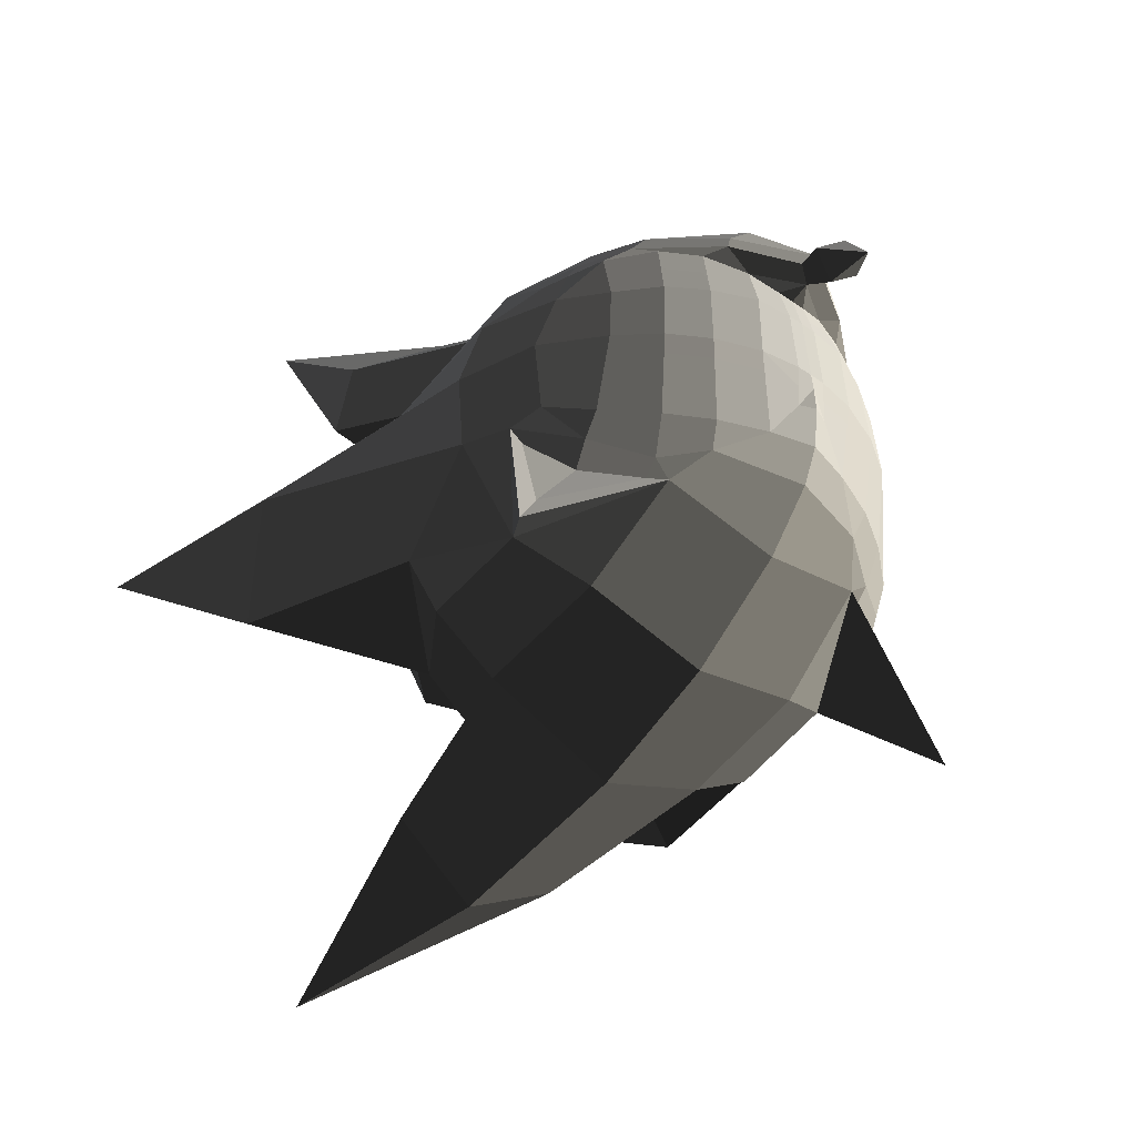
<metadata>
{"format":"obj","ext":"obj","renderer":"f3d","projection":"perspective","resolution":1024,"background":"white","views":[{"elev":-48.2,"azim":-127.8,"up":"+Z"}]}
</metadata>
<code>
v -0.3367 -0.2576 -0.2329
v -0.2698 -0.3454 -0.2676
v -0.3025 -0.2982 -0.2207
v -0.3025 -0.2982 -0.2207
v -0.3845 -0.1795 -0.2357
v -0.4287 -0.1509 -0.2266
v -0.423 -0.0939 -0.2652
v -0.423 -0.0939 -0.2652
v -0.4893 0 -0.2961
v -0.5106 -0.0289 -0.2734
v -0.4415 -0.0319 -0.2981
v -0.4415 -0.0319 -0.2981
v -0.4455 0.0002 -0.3059
v -0.4455 0.0002 -0.3059
v -0.4415 0.0322 -0.2981
v -0.4415 0.0322 -0.2981
v -0.423 0.094 -0.2652
v -0.423 0.094 -0.2652
v -0.4287 0.151 -0.2266
v -0.5106 0.0289 -0.2734
v -0.3845 0.1797 -0.2357
v -0.3845 0.1797 -0.2357
v -0.3367 0.2578 -0.2329
v -0.3025 0.2983 -0.2207
v -0.2698 0.3455 -0.2676
v -0.2698 0.3455 -0.2676
v -0.2013 0.3844 -0.2803
v -0.2058 0.3597 -0.2266
v -0.2021 0.4126 -0.3845
v -0.2021 0.4126 -0.3845
v -0.0548 0.4845 -0.3799
v -0.1547 0.4092 -0.2881
v -0.0572 0.4283 -0.231
v -0.0572 0.4283 -0.231
v -0.2058 0.3597 -0.2266
v -0.2013 0.3844 -0.2803
v -0.0435 0.3838 -0.1544
v -0.1954 0.3167 -0.1415
v -0.3026 0.2608 -0.1542
v -0.3025 0.2983 -0.2207
v -0.4299 0.1446 -0.1936
v -0.4287 0.151 -0.2266
v -0.5284 0.0001 -0.2413
v -0.5106 0.0289 -0.2734
v -0.4349 0.0927 -0.1327
v -0.4349 0.0927 -0.1327
v -0.4589 0.0001 -0.1304
v -0.4589 0.0001 -0.1304
v -0.4349 -0.0926 -0.1327
v -0.4349 -0.0926 -0.1327
v -0.4299 -0.1444 -0.1936
v -0.4299 -0.1444 -0.1936
v -0.4287 -0.1509 -0.2266
v -0.5106 -0.0289 -0.2734
v -0.3026 -0.2606 -0.1542
v -0.3025 -0.2982 -0.2207
v -0.4349 -0.0926 -0.1327
v -0.3212 -0.1604 -0.0792
v -0.362 -0.0994 -0.064
v -0.362 -0.0994 -0.064
v -0.4589 0.0001 -0.1304
v -0.4088 0.0001 -0.0639
v -0.4349 0.0927 -0.1327
v -0.362 0.0994 -0.064
v -0.3212 0.1605 -0.0792
v -0.3212 0.1605 -0.0792
v -0.4299 0.1446 -0.1936
v -0.3026 0.2608 -0.1542
v -0.1954 0.3167 -0.1415
v -0.2146 0.2168 -0.059
v -0.2023 0.0896 -0.0205
v -0.362 0.0994 -0.064
v -0.3124 0.0716 -0.0124
v -0.3124 0.0716 -0.0124
v -0.3635 0.0421 -0.0206
v -0.3635 0.0421 -0.0206
v -0.3768 0.0001 -0.0113
v -0.4088 0.0001 -0.0639
v -0.3635 -0.042 -0.0206
v -0.362 -0.0994 -0.064
v -0.3124 -0.0715 -0.0124
v -0.3124 -0.0715 -0.0124
v -0.2023 -0.0895 -0.0205
v -0.2023 -0.0895 -0.0205
v -0.2146 -0.2167 -0.059
v -0.3212 -0.1604 -0.0792
v -0.1954 -0.3166 -0.1415
v -0.3026 -0.2606 -0.1542
v -0.2058 -0.3595 -0.2266
v -0.3025 -0.2982 -0.2207
v -0.2013 -0.3842 -0.2803
v -0.2698 -0.3454 -0.2676
v -0.2021 -0.4124 -0.3845
v -0.2021 -0.4124 -0.3845
v -0.1547 -0.4091 -0.2881
v -0.0548 -0.4844 -0.3799
v -0.0572 -0.4281 -0.231
v -0.0572 -0.4281 -0.231
v -0.2013 -0.3842 -0.2803
v -0.2058 -0.3595 -0.2266
v -0.1954 -0.3166 -0.1415
v -0.0435 -0.3837 -0.1544
v -0.2146 -0.2167 -0.059
v -0.0669 -0.2523 -0.0485
v 0.0906 -0.2605 -0.0281
v 0.0906 -0.2605 -0.0281
v 0.075 -0.4177 -0.2298
v -0.0572 -0.4281 -0.231
v 0.3092 -0.4338 -0.2583
v -0.0548 -0.4844 -0.3799
v -0.0274 -0.5151 -0.5452
v -0.0274 -0.5151 -0.5452
v -0.1737 -0.4414 -0.5268
v -0.2021 -0.4124 -0.3845
v -0.028 -0.5007 -0.733
v -0.1165 -0.4541 -0.736
v -0.1742 -0.4248 -0.7058
v -0.1742 -0.4248 -0.7058
v -0.1251 -0.4312 -0.7721
v -0.2293 -0.3634 -0.8098
v -0.2003 -0.3626 -0.8718
v -0.2003 -0.3626 -0.8718
v -0.2183 -0.4656 -1.047
v -0.2183 -0.4656 -1.047
v -0.2748 -0.2594 -0.8891
v -0.2748 -0.2594 -0.8891
v -0.3054 -0.2601 -0.8599
v -0.2293 -0.3634 -0.8098
v -0.2997 -0.225 -0.8923
v -0.2997 -0.225 -0.8923
v -0.3747 -0.1662 -0.8456
v -0.3747 -0.1662 -0.8456
v -0.3212 0.0001 -0.969
v -0.4245 0.0001 -0.8614
v -0.4613 0.0001 -0.7843
v -0.4364 -0.0904 -0.7839
v -0.3747 0.1804 -0.8457
v -0.4367 0.0891 -0.7834
v -0.3212 0.0001 -0.969
v -0.2997 0.2252 -0.8923
v -0.3054 0.2596 -0.8599
v -0.3054 0.2596 -0.8599
v -0.2748 0.2596 -0.8891
v -0.2748 0.2596 -0.8891
v -0.2003 0.3628 -0.8718
v -0.2297 0.3636 -0.8098
v -0.2183 0.4657 -1.047
v -0.2183 0.4657 -1.047
v -0.1251 0.4314 -0.7721
v -0.1251 0.4314 -0.7721
v -0.1165 0.4542 -0.736
v -0.2297 0.3636 -0.8098
v -0.1742 0.425 -0.7058
v -0.1742 0.425 -0.7058
v -0.1737 0.4415 -0.5268
v -0.1737 0.4415 -0.5268
v -0.028 0.5008 -0.733
v -0.0274 0.5153 -0.5452
v -0.0548 0.4845 -0.3799
v -0.2021 0.4126 -0.3845
v 0.3092 0.434 -0.2583
v 0.3092 0.434 -0.2583
v 0.075 0.4179 -0.2298
v -0.0572 0.4283 -0.231
v 0.0906 0.2607 -0.0281
v -0.0435 0.3838 -0.1544
v -0.0669 0.2524 -0.0485
v -0.0669 0.2524 -0.0485
v -0.2146 0.2168 -0.059
v -0.1954 0.3167 -0.1415
v -0.1629 0.0001 0.0113
v -0.2023 0.0896 -0.0205
v -0.2083 0.0001 0.0082
v -0.2083 0.0001 0.0082
v -0.2023 -0.0895 -0.0205
v -0.2023 -0.0895 -0.0205
v -0.0669 -0.2523 -0.0485
v -0.2146 -0.2167 -0.059
v 0.1963 -0.1768 0.017
v 0.0906 -0.2605 -0.0281
v 0.3242 -0.3326 0.0875
v 0.3242 -0.3326 0.0875
v 0.4102 -0.5024 -0.0484
v 0.075 -0.4177 -0.2298
v 0.692 -0.5224 0.2632
v 0.692 -0.5224 0.2632
v 0.4994 -0.4783 -0.1545
v 0.4994 -0.4783 -0.1545
v 0.5125 -0.3313 -0.1564
v 0.5125 -0.3313 -0.1564
v 0.3242 -0.3326 0.0875
v 0.3242 -0.3326 0.0875
v 0.1963 -0.1768 0.017
v 0.4237 -0.2415 -0.2098
v 0.3092 -0.4338 -0.2583
v 0.4994 -0.4783 -0.1545
v 0.075 -0.4177 -0.2298
v 0.4102 -0.5024 -0.0484
v 0.1963 -0.1768 0.017
v 0.2328 0.0001 0.0161
v -0.1629 0.0001 0.0113
v -0.1629 0.0001 0.0113
v 0.1963 0.177 0.017
v 0.1963 0.177 0.017
v -0.0669 0.2524 -0.0485
v 0.0906 0.2607 -0.0281
v 0.3242 0.3328 0.0875
v 0.3242 0.3328 0.0875
v 0.075 0.4179 -0.2298
v 0.4102 0.5025 -0.0484
v 0.692 0.5225 0.2632
v 0.692 0.5225 0.2632
v 0.5125 0.3314 -0.1564
v 0.5125 0.3314 -0.1564
v 0.4994 0.4784 -0.1545
v 0.4994 0.4784 -0.1545
v 0.4102 0.5025 -0.0484
v 0.4102 0.5025 -0.0484
v 0.075 0.4179 -0.2298
v 0.3092 0.434 -0.2583
v 0.4237 0.2417 -0.2098
v 0.5125 0.3314 -0.1564
v 0.4904 0.2044 -0.4643
v 0.4904 0.2044 -0.4643
v 0.4565 0.0001 -0.1995
v 0.4565 0.0001 -0.1995
v 0.2328 0.0001 0.0161
v 0.1963 0.177 0.017
v 0.3242 0.3328 0.0875
v 0.5125 0.3314 -0.1564
v 0.4565 0.0001 -0.1995
v 0.2328 0.0001 0.0161
v 0.4237 -0.2415 -0.2098
v 0.1963 -0.1768 0.017
v 0.4904 -0.2043 -0.4643
v 0.4904 -0.2043 -0.4643
v 0.3092 -0.4338 -0.2583
v 0.3092 -0.4338 -0.2583
v 0.6157 -0.541 -0.2987
v 0.6157 -0.541 -0.2987
v 1.044 -0.6761 -0.3203
v 1.044 -0.6761 -0.3203
v 0.5088 -0.624 -0.4863
v 0.5088 -0.624 -0.4863
v 0.6432 -0.5522 -0.6963
v 0.6432 -0.5522 -0.6963
v 0.4202 -0.271 -0.8135
v 0.4202 -0.271 -0.8135
v 0.4904 -0.2043 -0.4643
v 0.4904 -0.2043 -0.4643
v 0.5269 0.0001 -0.7271
v 0.4403 -0.1239 -0.8999
v 0.2004 -0.2511 -1.023
v 0.2041 -0.3843 -0.9221
v 0.5916 -0.1842 -1.059
v 0.5916 -0.1842 -1.059
v 0.5269 0.0001 -0.7271
v 1.243 0.0001 -1.033
v 0.61 0.0001 -1.179
v 0.61 0.0001 -1.179
v 0.5916 0.1844 -1.059
v 0.5916 0.1844 -1.059
v 0.5269 0.0001 -0.7271
v 0.4403 0.1241 -0.8999
v 0.2004 0.2513 -1.023
v 0.2004 0.2513 -1.023
v 0.1733 0.0001 -1.17
v 0.61 0.0001 -1.179
v 0.2004 -0.2511 -1.023
v 0.5916 -0.1842 -1.059
v -0.1063 0.0001 -1.094
v -0.0896 -0.2415 -1.009
v -0.3212 0.0001 -0.969
v -0.2997 -0.225 -0.8923
v -0.0279 -0.3762 -0.9125
v -0.0279 -0.3762 -0.9125
v 0.2041 -0.3843 -0.9221
v 0.2004 -0.2511 -1.023
v 0.2078 -0.4512 -0.8213
v 0.2078 -0.4512 -0.8213
v 0.4202 -0.271 -0.8135
v 0.4202 -0.271 -0.8135
v 0.6432 -0.5522 -0.6963
v 0.6432 -0.5522 -0.6963
v -0.028 -0.5007 -0.733
v 0.5088 -0.624 -0.4863
v -0.0279 -0.3762 -0.9125
v -0.0279 -0.3762 -0.9125
v -0.1165 -0.4541 -0.736
v -0.1165 -0.4541 -0.736
v -0.2242 -0.5054 -1.128
v -0.2242 -0.5054 -1.128
v -0.2997 -0.225 -0.8923
v -0.2997 -0.225 -0.8923
v -0.2748 -0.2594 -0.8891
v -0.2183 -0.4656 -1.047
v -0.1251 -0.4312 -0.7721
v -0.1165 -0.4541 -0.736
v 0.6157 -0.541 -0.2987
v 0.3092 -0.4338 -0.2583
v 0.5088 -0.624 -0.4863
v -0.0274 -0.5151 -0.5452
v -0.028 -0.5007 -0.733
v -0.028 -0.5007 -0.733
v -0.1063 0.0001 -1.094
v -0.3212 0.0001 -0.969
v -0.0896 0.2416 -1.009
v -0.2997 0.2252 -0.8923
v 0.1733 0.0001 -1.17
v 0.2004 0.2513 -1.023
v 0.2041 0.3845 -0.9221
v -0.0279 0.3763 -0.9125
v -0.2997 0.2252 -0.8923
v -0.2997 0.2252 -0.8923
v -0.2242 0.5056 -1.128
v -0.2242 0.5056 -1.128
v -0.2183 0.4657 -1.047
v -0.2748 0.2596 -0.8891
v -0.1165 0.4542 -0.736
v -0.1251 0.4314 -0.7721
v -0.0279 0.3763 -0.9125
v -0.0279 0.3763 -0.9125
v -0.028 0.5008 -0.733
v -0.028 0.5008 -0.733
v 0.2078 0.4513 -0.8213
v 0.2078 0.4513 -0.8213
v 0.2041 0.3845 -0.9221
v 0.2041 0.3845 -0.9221
v 0.4202 0.25 -0.8342
v 0.4202 0.25 -0.8342
v 0.6432 0.5524 -0.6963
v 0.6432 0.5524 -0.6963
v 1.044 0.6762 -0.3203
v 1.044 0.6762 -0.3203
v 0.5088 0.6242 -0.4863
v 0.5088 0.6242 -0.4863
v 0.6157 0.5412 -0.2987
v 0.6157 0.5412 -0.2987
v 0.4904 0.2044 -0.4643
v 0.4904 0.2044 -0.4643
v 0.3092 0.434 -0.2583
v 0.3092 0.434 -0.2583
v -0.0274 0.5153 -0.5452
v 0.5088 0.6242 -0.4863
v -0.028 0.5008 -0.733
v -0.028 0.5008 -0.733
v 0.2078 0.4513 -0.8213
v 0.6432 0.5524 -0.6963
v 1.044 0.6762 -0.3203
v 0.4904 0.2044 -0.4643
v 0.4202 0.25 -0.8342
v 0.4202 0.25 -0.8342
v 0.4403 0.1241 -0.8999
v 0.5269 0.0001 -0.7271
v 0.2041 0.3845 -0.9221
v 0.2004 0.2513 -1.023
v -0.4749 0.0001 -0.622
v -0.4623 0.0318 -0.6837
v -0.4763 0.0001 -0.6849
v -0.4763 0.0001 -0.6849
v -0.4626 -0.0311 -0.6829
v -0.4626 -0.0311 -0.6829
v -0.4364 -0.0904 -0.7839
v -0.4613 0.0001 -0.7843
v -0.4367 0.0891 -0.7834
v -0.4623 0.0318 -0.6837
v -0.3308 0.0001 0.0062
v -0.3768 0.0001 -0.0113
v -0.3124 -0.0715 -0.0124
v -0.3635 -0.042 -0.0206
v -0.2083 0.0001 0.0082
v -0.2023 -0.0895 -0.0205
v -0.3124 0.0716 -0.0124
v -0.2023 0.0896 -0.0205
v -0.3768 0.0001 -0.0113
v -0.3635 0.0421 -0.0206
v -0.5539 0 -0.3589
v -0.4893 0 -0.2961
v -0.5774 -0.0535 -0.3169
v -0.5106 -0.0289 -0.2734
v -0.6611 0.0005 -0.3792
v -0.6611 0.0005 -0.3792
v -0.6053 0.0004 -0.2749
v -0.6053 0.0004 -0.2749
v -0.5774 0.0547 -0.3169
v -0.5774 0.0547 -0.3169
v -0.5539 0 -0.3589
v -0.5539 0 -0.3589
v -0.4893 0 -0.2961
v -0.5106 0.0289 -0.2734
v -0.5284 0.0001 -0.2413
v -0.6053 0.0004 -0.2749
v -0.5106 -0.0289 -0.2734
v -0.5774 -0.0535 -0.3169
v 0.6955 0.1483 -0.3594
v 0.4904 0.2044 -0.4643
v 0.6198 0.0001 -0.2028
v 0.4565 0.0001 -0.1995
v 0.9606 0.0001 -0.1059
v 0.9606 0.0001 -0.1059
v 0.6955 -0.1482 -0.3594
v 0.6955 -0.1482 -0.3594
v 0.8092 0.0001 -0.4509
v 0.8092 0.0001 -0.4509
v 0.6955 0.1483 -0.3594
v 0.6955 0.1483 -0.3594
v 0.4904 0.2044 -0.4643
v 0.5269 0.0001 -0.7271
v 0.4904 -0.2043 -0.4643
v 0.6955 -0.1482 -0.3594
v 0.4565 0.0001 -0.1995
v 0.6198 0.0001 -0.2028
v -0.4415 -0.0319 -0.2981
v -0.4455 0.0002 -0.3059
v -0.4641 -0.0319 -0.4028
v -0.4641 0.0001 -0.4028
v -0.4716 -0.0318 -0.5751
v -0.4723 0.0001 -0.5754
v -0.4626 -0.0311 -0.6829
v -0.4749 0.0001 -0.622
v -0.4583 -0.1105 -0.5742
v -0.4364 -0.0904 -0.7839
v -0.4641 -0.0319 -0.4028
v -0.4563 -0.1064 -0.4024
v -0.4415 -0.0319 -0.2981
v -0.423 -0.0939 -0.2652
v -0.3845 -0.1795 -0.2357
v -0.4151 -0.1949 -0.3996
v -0.4221 -0.2022 -0.5714
v -0.4583 -0.1105 -0.5742
v -0.397 -0.1852 -0.7813
v -0.4364 -0.0904 -0.7839
v -0.3747 -0.1662 -0.8456
v -0.3747 -0.1662 -0.8456
v -0.3412 -0.2711 -0.7729
v -0.3054 -0.2601 -0.8599
v -0.2608 -0.361 -0.7519
v -0.2293 -0.3634 -0.8098
v -0.1742 -0.4248 -0.7058
v -0.1742 -0.4248 -0.7058
v -0.2941 -0.3528 -0.5498
v -0.1737 -0.4414 -0.5268
v -0.2918 -0.3455 -0.3999
v -0.2021 -0.4124 -0.3845
v -0.2698 -0.3454 -0.2676
v -0.2698 -0.3454 -0.2676
v -0.3661 -0.2722 -0.3994
v -0.3367 -0.2576 -0.2329
v -0.4151 -0.1949 -0.3996
v -0.3845 -0.1795 -0.2357
v -0.3707 -0.28 -0.5647
v -0.4221 -0.2022 -0.5714
v -0.3412 -0.2711 -0.7729
v -0.397 -0.1852 -0.7813
v -0.2941 -0.3528 -0.5498
v -0.2608 -0.361 -0.7519
v -0.3661 -0.2722 -0.3994
v -0.2918 -0.3455 -0.3999
v -0.4583 -0.1105 -0.5742
v -0.4716 -0.0318 -0.5751
v -0.4528 -0.1055 -0.6266
v -0.4671 -0.0315 -0.629
v -0.4221 -0.2022 -0.5714
v -0.4158 -0.198 -0.6239
v -0.3707 -0.28 -0.5647
v -0.3633 -0.2778 -0.6168
v -0.4151 -0.1949 -0.3996
v -0.3661 -0.2722 -0.3994
v -0.3998 -0.1872 -0.3177
v -0.3514 -0.2649 -0.3162
v -0.4563 -0.1064 -0.4024
v -0.4397 -0.1001 -0.3338
v -0.4641 -0.0319 -0.4028
v -0.4528 -0.0319 -0.3505
v -0.4583 -0.1105 -0.5742
v -0.4716 -0.0318 -0.5751
v -0.4151 -0.1949 -0.3996
v -0.4221 -0.2022 -0.5714
v -0.4641 0.0001 -0.4028
v -0.4455 0.0002 -0.3059
v -0.4641 0.0319 -0.4028
v -0.4415 0.0322 -0.2981
v -0.4723 0.0001 -0.5754
v -0.4716 0.0318 -0.5751
v -0.4749 0.0001 -0.622
v -0.4623 0.0318 -0.6837
v -0.4367 0.0891 -0.7834
v -0.4583 0.1105 -0.5742
v -0.4563 0.1064 -0.4024
v -0.4641 0.0319 -0.4028
v -0.423 0.094 -0.2652
v -0.4415 0.0322 -0.2981
v -0.4151 0.1949 -0.3996
v -0.3845 0.1797 -0.2357
v -0.4583 0.1105 -0.5742
v -0.4221 0.2022 -0.5714
v -0.4367 0.0891 -0.7834
v -0.397 0.1852 -0.7813
v -0.3747 0.1804 -0.8457
v -0.3747 0.1804 -0.8457
v -0.3054 0.2596 -0.8599
v -0.3412 0.2711 -0.7729
v -0.2297 0.3636 -0.8098
v -0.2608 0.361 -0.7519
v -0.1742 0.425 -0.7058
v -0.1742 0.425 -0.7058
v -0.1737 0.4415 -0.5268
v -0.2941 0.3528 -0.5498
v -0.3707 0.28 -0.5647
v -0.3412 0.2711 -0.7729
v -0.4221 0.2022 -0.5714
v -0.397 0.1852 -0.7813
v -0.3661 0.2722 -0.3994
v -0.4151 0.1949 -0.3996
v -0.3367 0.2578 -0.2329
v -0.3845 0.1797 -0.2357
v -0.2918 0.3455 -0.3999
v -0.2698 0.3455 -0.2676
v -0.2021 0.4126 -0.3845
v -0.2021 0.4126 -0.3845
v -0.2941 0.3528 -0.5498
v -0.1737 0.4415 -0.5268
v -0.3661 0.2722 -0.3994
v -0.3707 0.28 -0.5647
v -0.4671 0.0315 -0.629
v -0.4716 0.0318 -0.5751
v -0.4528 0.1055 -0.6266
v -0.4583 0.1105 -0.5742
v -0.4563 0.1064 -0.4024
v -0.4641 0.0319 -0.4028
v -0.4397 0.1001 -0.3338
v -0.4528 0.0319 -0.3505
v -0.4151 0.1949 -0.3996
v -0.3998 0.1872 -0.3177
v -0.3661 0.2722 -0.3994
v -0.3514 0.2649 -0.3162
v -0.4221 0.2022 -0.5714
v -0.3707 0.28 -0.5647
v -0.4158 0.198 -0.6239
v -0.3633 0.2778 -0.6168
v -0.4583 0.1105 -0.5742
v -0.4528 0.1055 -0.6266
v -0.4151 0.1949 -0.3996
v -0.4563 0.1064 -0.4024
g Group_001
f 1 2 3
f 1 3 6 5
f 5 6 7
f 7 6 10 9
f 7 9 11
f 11 9 13
f 13 9 15
f 15 9 17
f 17 9 20 19
f 17 19 21
f 21 19 24 23
f 23 24 25
f 25 24 28 27
f 25 27 29
f 29 27 32 31
f 31 32 33
f 33 32 36 35
f 33 35 38 37
f 38 35 40 39
f 39 40 42 41
f 41 42 44 43
f 41 43 45
f 45 43 47
f 47 43 49
f 49 43 51
f 51 43 54 53
f 51 53 56 55
f 51 55 58 57
f 57 58 59
f 57 59 62 61
f 61 62 64 63
f 63 64 65
f 63 65 68 67
f 68 65 70 69
f 70 65 72 71
f 71 72 73
f 73 72 75
f 75 72 78 77
f 77 78 80 79
f 79 80 81
f 81 80 83
f 83 80 86 85
f 85 86 88 87
f 87 88 90 89
f 89 90 92 91
f 91 92 93
f 91 93 96 95
f 95 96 97
f 95 97 100 99
f 100 97 102 101
f 101 102 104 103
f 104 102 105
f 105 102 108 107
f 107 108 110 109
f 109 110 111
f 111 110 114 113
f 111 113 116 115
f 116 113 117
f 116 117 120 119
f 119 120 121
f 119 121 123
f 123 121 125
f 125 121 128 127
f 125 127 129
f 129 127 131
f 129 131 134 133
f 134 131 136 135
f 134 135 138 137
f 134 137 140 139
f 140 137 141
f 140 141 143
f 143 141 146 145
f 143 145 147
f 147 145 149
f 149 145 152 151
f 151 152 153
f 151 153 155
f 151 155 158 157
f 158 155 160 159
f 158 159 161
f 161 159 164 163
f 163 164 166 165
f 165 166 167
f 167 166 170 169
f 167 169 172 171
f 171 172 173
f 171 173 175
f 171 175 178 177
f 171 177 180 179
f 179 180 181
f 181 180 184 183
f 181 183 185
f 185 183 187
f 185 187 189
f 185 189 191
f 191 189 194 193
f 194 189 196 195
f 195 196 198 197
g Group_002
f 199 200 201
f 201 200 203
f 201 203 206 205
f 206 203 207
f 206 207 210 209
f 210 207 211
f 211 207 213
f 211 213 215
f 211 215 217
f 217 215 220 219
f 220 215 222 221
f 220 221 223
f 223 221 225
f 225 221 228 227
f 228 221 230 229
g Group_003
f 231 232 234 233
f 231 233 235
f 235 233 237
f 235 237 239
f 235 239 241
f 241 239 243
f 241 243 245
f 241 245 247
f 241 247 249
f 249 247 252 251
f 252 247 254 253
f 252 253 255
f 252 255 258 257
f 258 255 259
f 258 259 261
f 258 261 264 263
f 264 261 265
f 265 261 268 267
f 267 268 270 269
f 267 269 272 271
f 271 272 274 273
f 274 272 275
f 275 272 278 277
f 275 277 279
f 279 277 281
f 279 281 283
f 279 283 286 285
f 279 285 287
f 287 285 289
f 287 289 291
f 287 291 293
f 293 291 296 295
f 296 291 298 297
g Group_004
f 299 300 302 301
f 301 302 303
g Group_005
f 305 306 308 307
f 305 307 310 309
f 310 307 312 311
f 312 307 313
f 312 313 315
f 315 313 318 317
f 315 317 320 319
f 315 319 321
f 321 319 323
f 321 323 325
f 321 325 327
f 327 325 329
f 329 325 331
f 329 331 333
f 333 331 335
f 333 335 337
f 333 337 339
f 339 337 341
f 341 337 344 343
f 343 344 345
f 345 344 348 347
g Group_006
f 349 350 351
f 351 350 354 353
f 351 353 356 355
g Group_007
f 357 358 359
f 357 359 361
f 361 359 364 363
f 364 359 366 365
g Group_008
f 367 368 370 369
f 367 369 372 371
f 367 371 374 373
f 367 373 376 375
g Group_009
f 377 378 380 379
f 377 379 381
f 381 379 383
f 381 383 385
f 381 385 387
f 387 385 390 389
f 390 385 392 391
f 391 392 394 393
g Group_010
f 395 396 398 397
f 395 397 399
f 399 397 401
f 399 401 403
f 399 403 405
f 405 403 408 407
f 408 403 410 409
f 409 410 412 411
g Group_011
f 413 414 416 415
f 415 416 418 417
f 417 418 420 419
f 417 419 422 421
f 417 421 424 423
f 423 424 426 425
f 426 424 428 427
f 428 424 430 429
f 429 430 432 431
f 431 432 433
f 431 433 436 435
f 435 436 438 437
f 437 438 439
f 437 439 442 441
f 441 442 444 443
f 443 444 445
f 443 445 448 447
f 447 448 450 449
f 447 449 452 451
f 451 452 454 453
f 451 453 456 455
f 451 455 458 457
g Group_012
f 459 460 462 461
f 459 461 464 463
f 463 464 466 465
f 463 465 468 467
f 467 468 470 469
f 467 469 472 471
f 471 472 474 473
f 471 473 476 475
f 471 475 478 477
g Group_013
f 479 480 482 481
f 479 481 484 483
f 483 484 486 485
f 486 484 488 487
f 488 484 490 489
f 489 490 492 491
f 489 491 494 493
f 489 493 496 495
f 495 496 498 497
f 497 498 499
f 499 498 502 501
f 501 502 504 503
f 503 504 505
f 505 504 508 507
f 508 504 510 509
f 509 510 512 511
f 509 511 514 513
f 513 514 516 515
f 513 515 518 517
f 517 518 519
f 517 519 522 521
f 517 521 524 523
g Group_014
f 525 526 528 527
f 528 526 530 529
f 529 530 532 531
f 529 531 534 533
f 533 534 536 535
f 533 535 538 537
f 537 538 540 539
f 537 539 542 541
f 537 541 544 543

</code>
